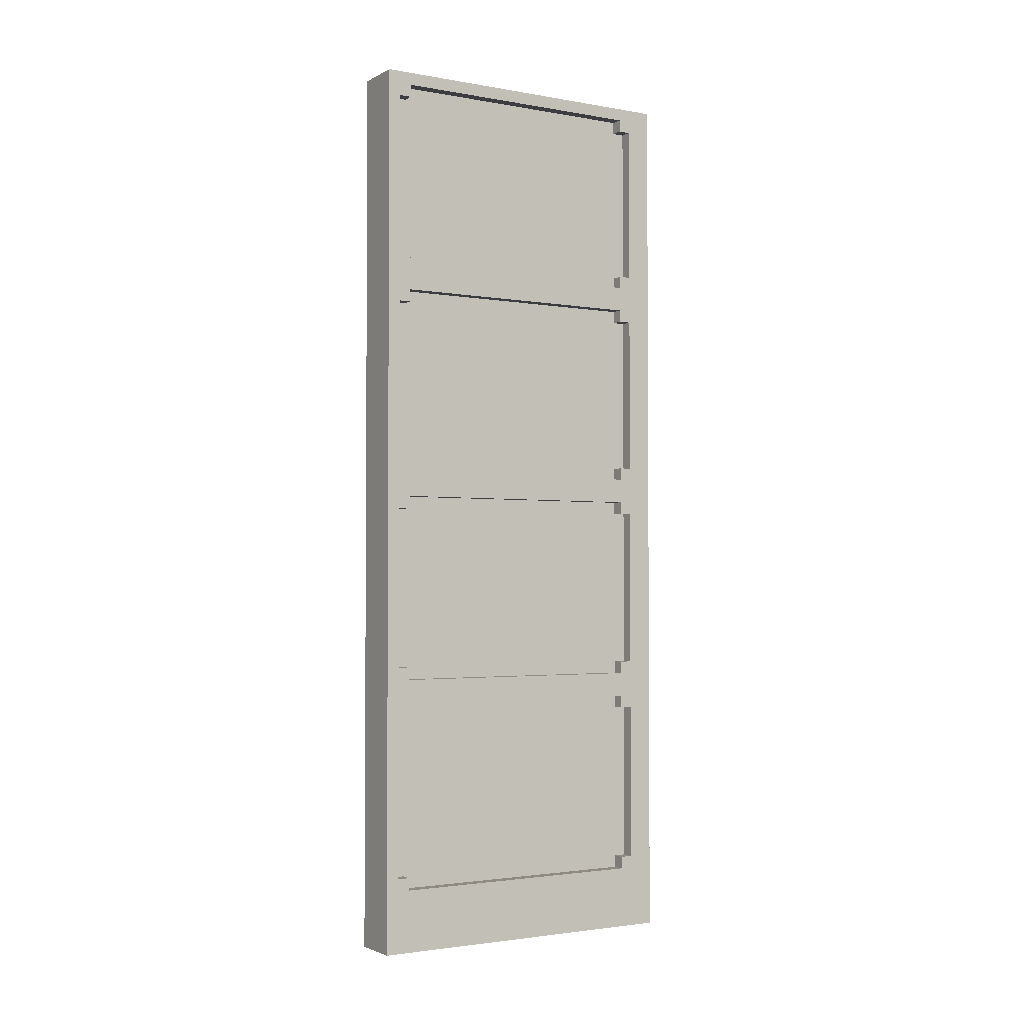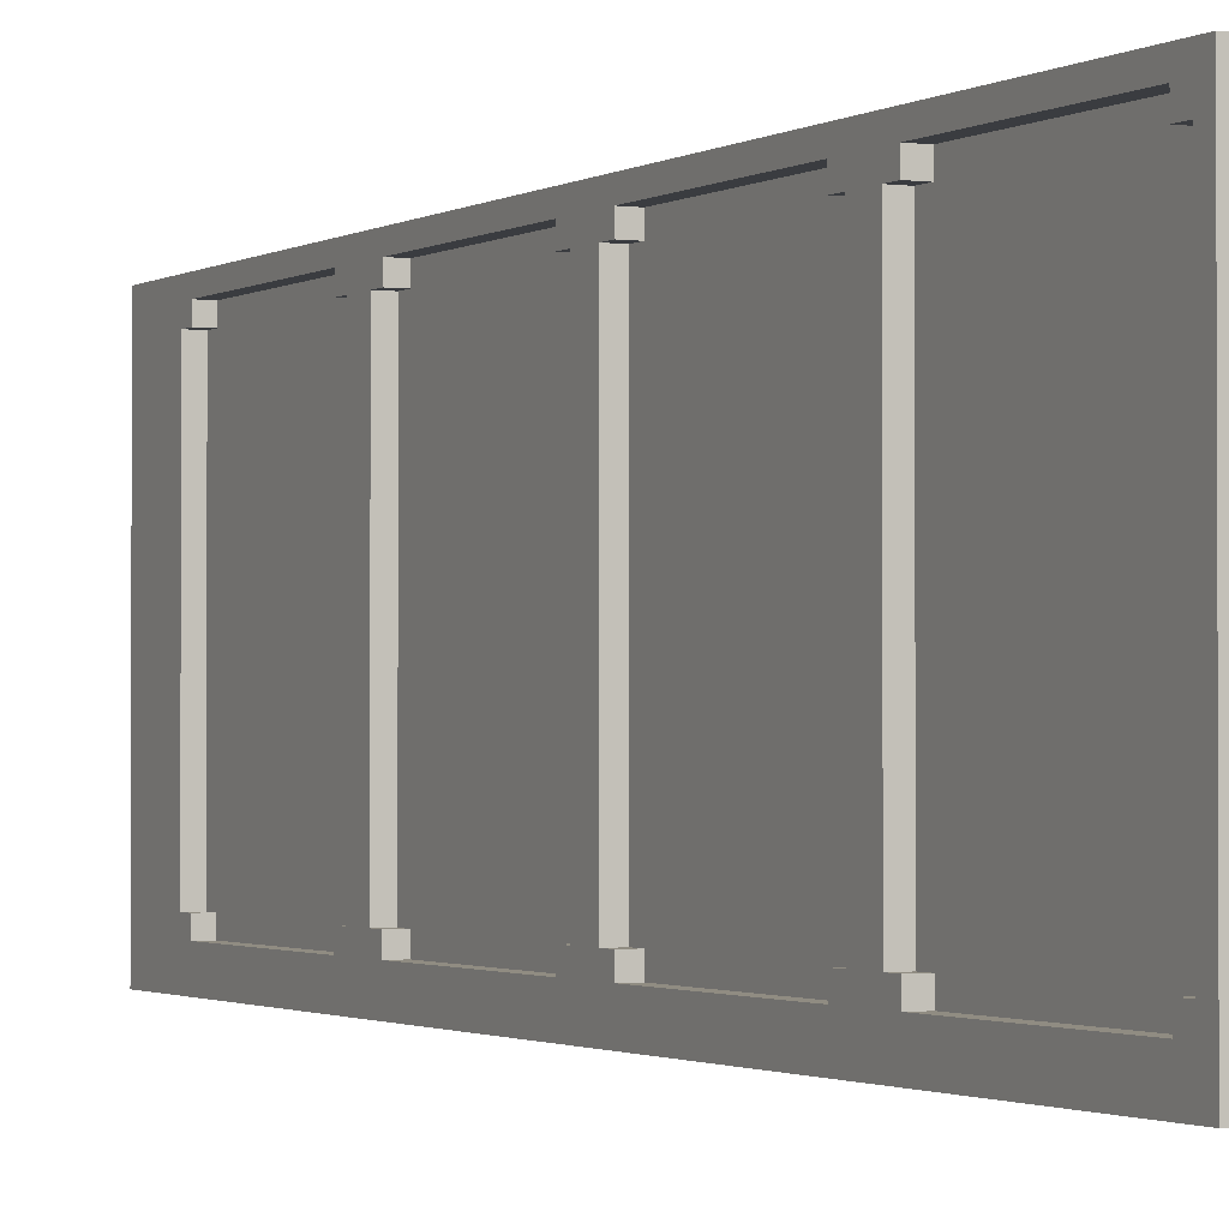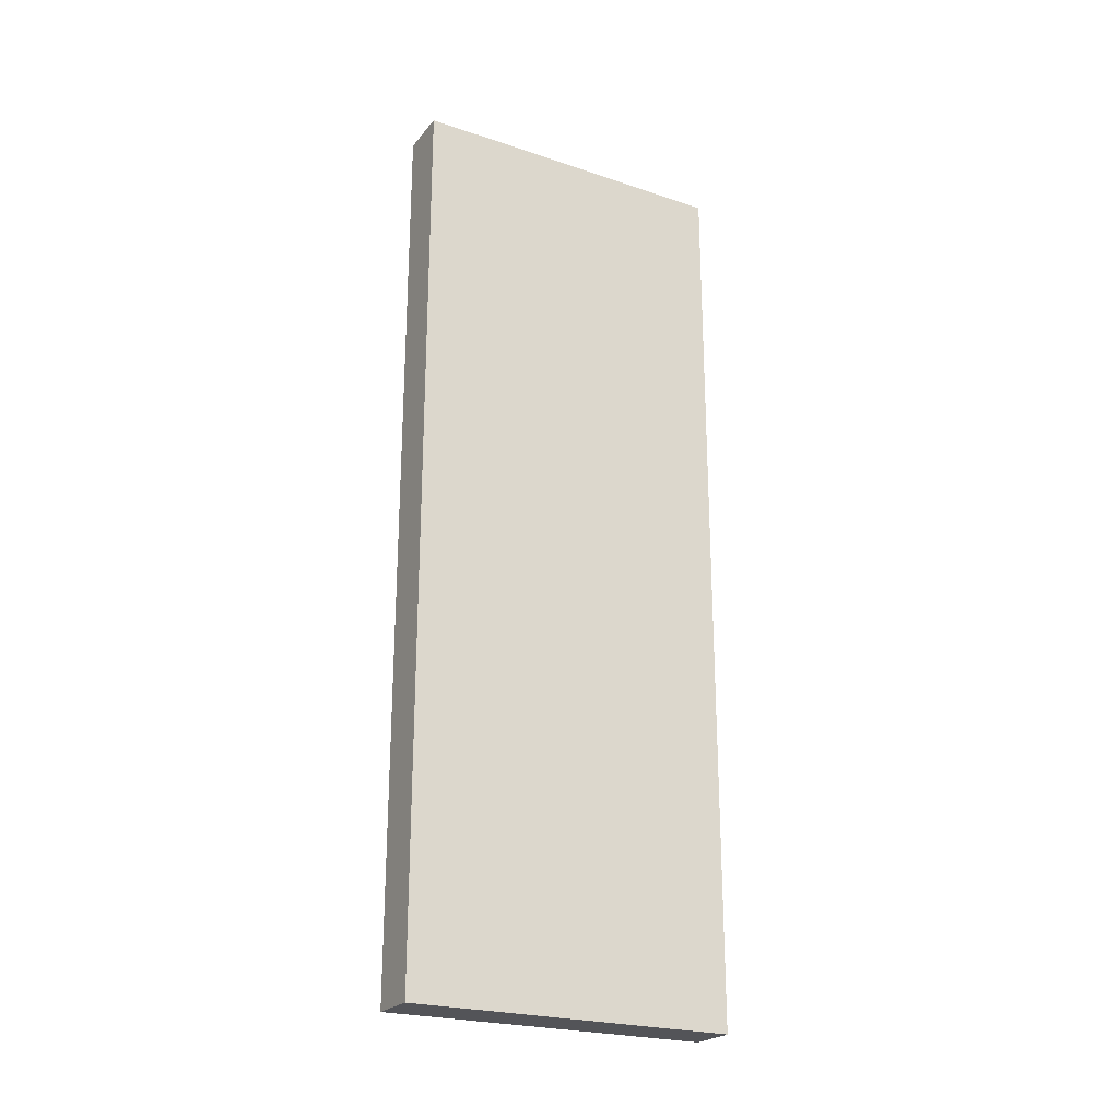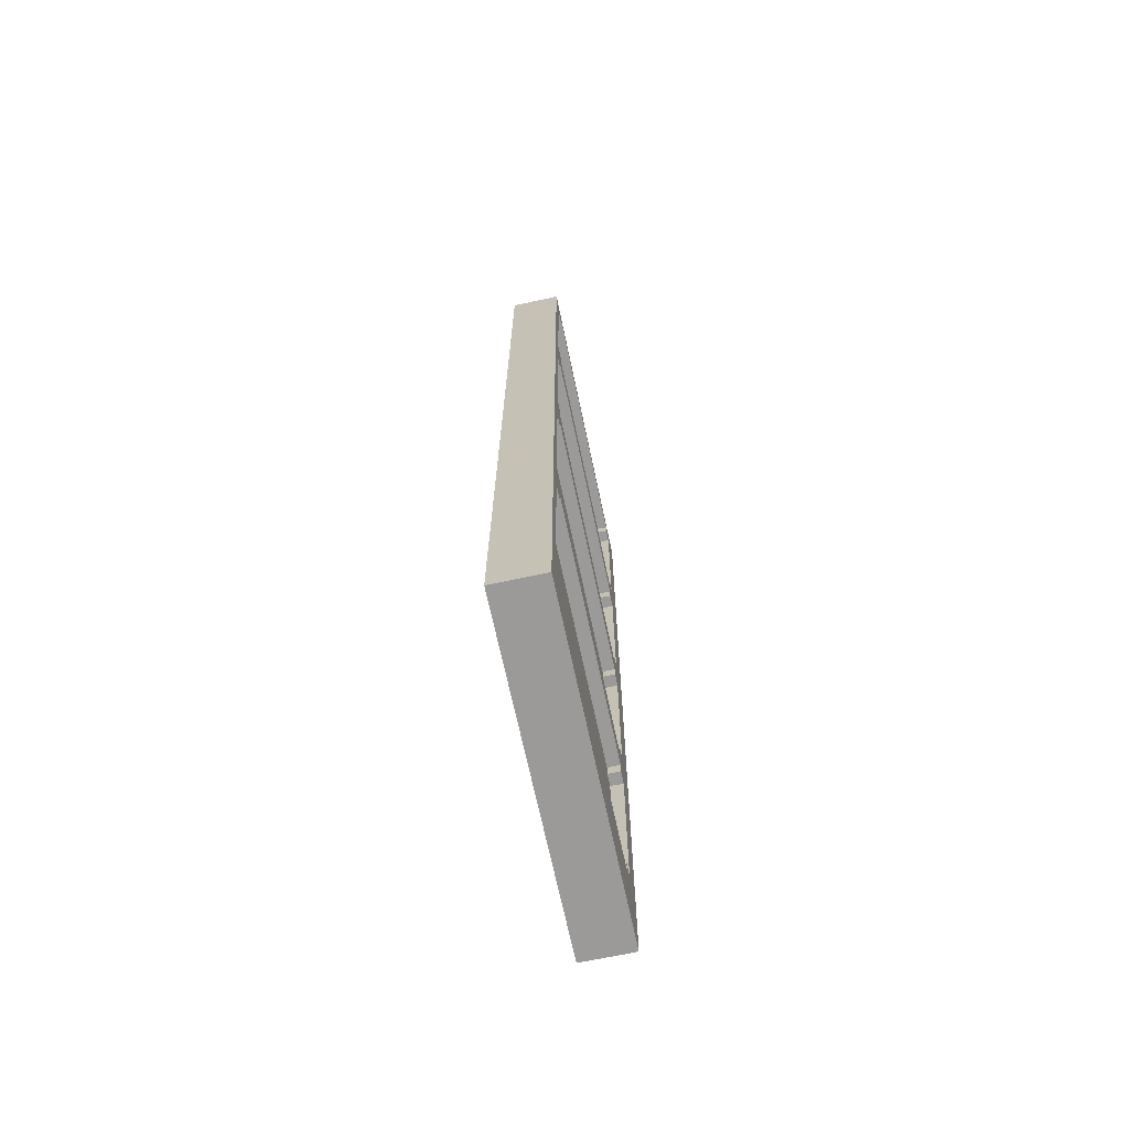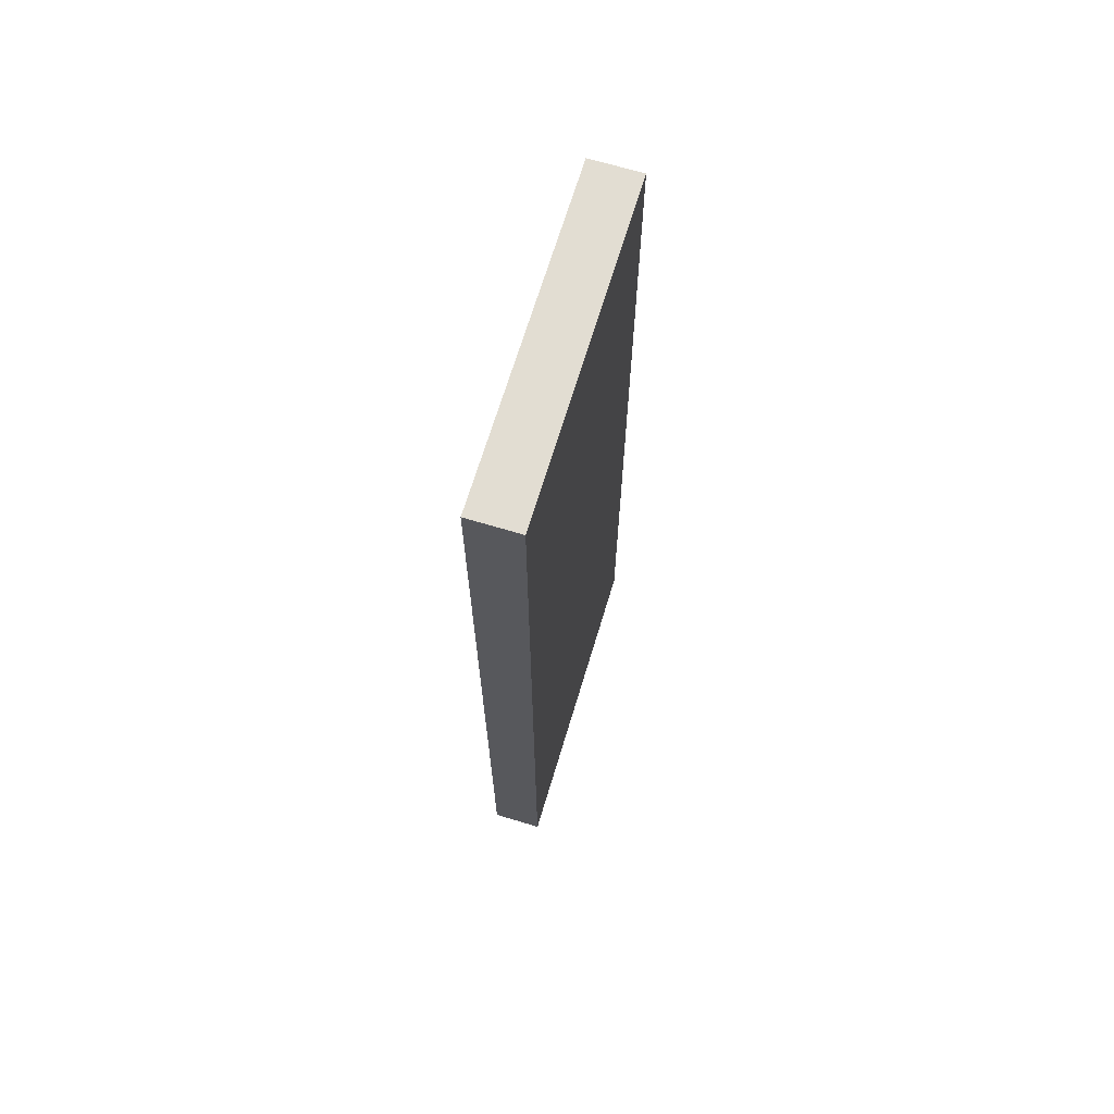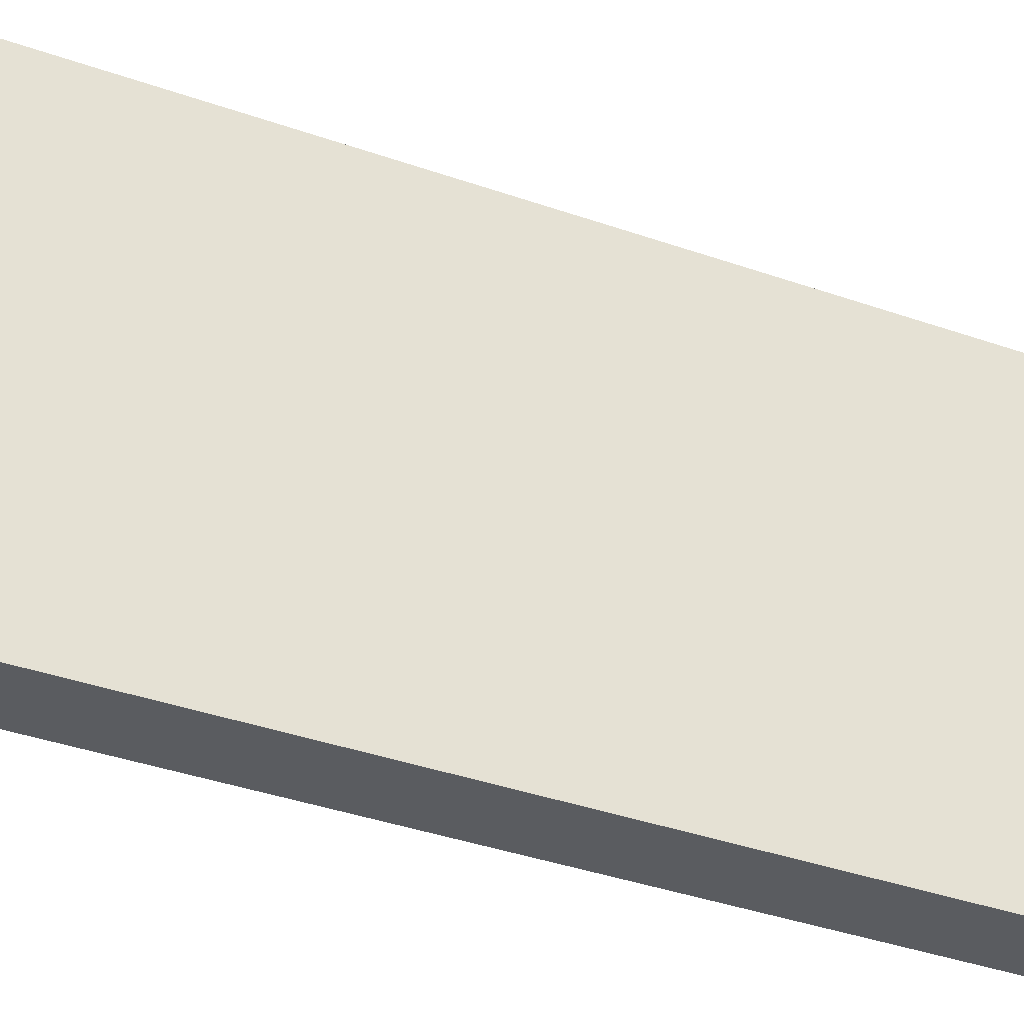
<metadata>
{"format":"obj","ext":"obj","renderer":"f3d","projection":"perspective","resolution":1024,"background":"white","views":[{"elev":-2.4,"azim":-121.4,"up":"+Z"},{"elev":-1.5,"azim":-26.5,"up":"+Y"},{"elev":-23.6,"azim":60.8,"up":"+Z"},{"elev":-69.3,"azim":-168.0,"up":"+Z"},{"elev":68.2,"azim":16.8,"up":"+Z"},{"elev":-34.2,"azim":63.9,"up":"+Y"}]}
</metadata>
<code>
g Electrocity-27
v 40 0 36
v 40 0 -36
v 40 2 34
v 40 2 21
v 40 2 17
v 40 2 4
v 40 2 -0
v 40 2 -13
v 40 2 -17
v 40 2 -30
v 40 3 35
v 40 3 34
v 40 3 21
v 40 3 20
v 40 3 18
v 40 3 17
v 40 3 4
v 40 3 3
v 40 3 1
v 40 3 -0
v 40 3 -13
v 40 3 -14
v 40 3 -16
v 40 3 -17
v 40 3 -30
v 40 3 -31
v 40 24 35
v 40 24 34
v 40 24 21
v 40 24 20
v 40 24 18
v 40 24 17
v 40 24 4
v 40 24 3
v 40 24 1
v 40 24 -0
v 40 24 -13
v 40 24 -14
v 40 24 -16
v 40 24 -17
v 40 24 -30
v 40 24 -31
v 40 25 34
v 40 25 21
v 40 25 17
v 40 25 4
v 40 25 -0
v 40 25 -13
v 40 25 -17
v 40 25 -30
v 40 26 36
v 40 26 -36
v 41 2 34
v 41 2 21
v 41 2 17
v 41 2 4
v 41 2 -0
v 41 2 -13
v 41 2 -17
v 41 2 -30
v 41 3 35
v 41 3 34
v 41 3 21
v 41 3 20
v 41 3 18
v 41 3 17
v 41 3 4
v 41 3 3
v 41 3 1
v 41 3 -0
v 41 3 -13
v 41 3 -14
v 41 3 -16
v 41 3 -17
v 41 3 -30
v 41 3 -31
v 41 24 35
v 41 24 34
v 41 24 21
v 41 24 20
v 41 24 18
v 41 24 17
v 41 24 4
v 41 24 3
v 41 24 1
v 41 24 -0
v 41 24 -13
v 41 24 -14
v 41 24 -16
v 41 24 -17
v 41 24 -30
v 41 24 -31
v 41 25 34
v 41 25 21
v 41 25 17
v 41 25 4
v 41 25 -0
v 41 25 -13
v 41 25 -17
v 41 25 -30
v 44 0 36
v 44 0 -36
v 44 2 34
v 44 2 21
v 44 2 17
v 44 2 4
v 44 2 -0
v 44 2 -13
v 44 2 -17
v 44 2 -30
v 44 3 35
v 44 3 34
v 44 3 21
v 44 3 20
v 44 3 18
v 44 3 17
v 44 3 4
v 44 3 3
v 44 3 1
v 44 3 -0
v 44 3 -13
v 44 3 -14
v 44 3 -16
v 44 3 -17
v 44 3 -30
v 44 3 -31
v 44 24 35
v 44 24 34
v 44 24 21
v 44 24 20
v 44 24 18
v 44 24 17
v 44 24 4
v 44 24 3
v 44 24 1
v 44 24 -0
v 44 24 -13
v 44 24 -14
v 44 24 -16
v 44 24 -17
v 44 24 -30
v 44 24 -31
v 44 25 34
v 44 25 21
v 44 25 17
v 44 25 4
v 44 25 -0
v 44 25 -13
v 44 25 -17
v 44 25 -30
v 44 26 36
v 44 26 -36
v 40 0 36
v 40 26 36
v 44 0 36
v 44 26 36
v 40 2 21
v 40 3 21
v 40 24 21
v 40 25 21
v 41 2 21
v 41 3 21
v 41 24 21
v 41 25 21
v 40 3 20
v 40 24 20
v 41 3 20
v 41 24 20
v 40 2 4
v 40 3 4
v 40 24 4
v 40 25 4
v 41 2 4
v 41 3 4
v 41 24 4
v 41 25 4
v 40 3 3
v 40 24 3
v 41 3 3
v 41 24 3
v 40 2 -13
v 40 3 -13
v 40 24 -13
v 40 25 -13
v 41 2 -13
v 41 3 -13
v 41 24 -13
v 41 25 -13
v 40 3 -14
v 40 24 -14
v 41 3 -14
v 41 24 -14
v 40 2 -30
v 40 3 -30
v 40 24 -30
v 40 25 -30
v 41 2 -30
v 41 3 -30
v 41 24 -30
v 41 25 -30
v 40 3 -31
v 40 24 -31
v 41 3 -31
v 41 24 -31
v 40 3 35
v 40 24 35
v 41 3 35
v 41 24 35
v 40 2 34
v 40 3 34
v 40 24 34
v 40 25 34
v 41 2 34
v 41 3 34
v 41 24 34
v 41 25 34
v 40 3 18
v 40 24 18
v 41 3 18
v 41 24 18
v 40 2 17
v 40 3 17
v 40 24 17
v 40 25 17
v 41 2 17
v 41 3 17
v 41 24 17
v 41 25 17
v 40 3 1
v 40 24 1
v 41 3 1
v 41 24 1
v 40 2 -0
v 40 3 -0
v 40 24 -0
v 40 25 -0
v 41 2 -0
v 41 3 -0
v 41 24 -0
v 41 25 -0
v 40 3 -16
v 40 24 -16
v 41 3 -16
v 41 24 -16
v 40 2 -17
v 40 3 -17
v 40 24 -17
v 40 25 -17
v 41 2 -17
v 41 3 -17
v 41 24 -17
v 41 25 -17
v 40 0 -36
v 40 26 -36
v 44 0 -36
v 44 26 -36
v 40 0 36
v 44 0 36
v 40 0 -36
v 44 0 -36
v 40 24 35
v 41 24 35
v 40 24 34
v 41 24 34
v 40 24 21
v 41 24 21
v 40 24 20
v 41 24 20
v 40 24 18
v 41 24 18
v 40 24 17
v 41 24 17
v 40 24 4
v 41 24 4
v 40 24 3
v 41 24 3
v 40 24 1
v 41 24 1
v 40 24 -0
v 41 24 -0
v 40 24 -13
v 41 24 -13
v 40 24 -14
v 41 24 -14
v 40 24 -16
v 41 24 -16
v 40 24 -17
v 41 24 -17
v 40 24 -30
v 41 24 -30
v 40 24 -31
v 41 24 -31
v 40 25 34
v 41 25 34
v 40 25 21
v 41 25 21
v 40 25 17
v 41 25 17
v 40 25 4
v 41 25 4
v 40 25 -0
v 41 25 -0
v 40 25 -13
v 41 25 -13
v 40 25 -17
v 41 25 -17
v 40 25 -30
v 41 25 -30
v 40 2 34
v 41 2 34
v 40 2 21
v 41 2 21
v 40 2 17
v 41 2 17
v 40 2 4
v 41 2 4
v 40 2 -0
v 41 2 -0
v 40 2 -13
v 41 2 -13
v 40 2 -17
v 41 2 -17
v 40 2 -30
v 41 2 -30
v 40 3 35
v 41 3 35
v 40 3 34
v 41 3 34
v 40 3 21
v 41 3 21
v 40 3 20
v 41 3 20
v 40 3 18
v 41 3 18
v 40 3 17
v 41 3 17
v 40 3 4
v 41 3 4
v 40 3 3
v 41 3 3
v 40 3 1
v 41 3 1
v 40 3 -0
v 41 3 -0
v 40 3 -13
v 41 3 -13
v 40 3 -14
v 41 3 -14
v 40 3 -16
v 41 3 -16
v 40 3 -17
v 41 3 -17
v 40 3 -30
v 41 3 -30
v 40 3 -31
v 41 3 -31
v 40 26 36
v 44 26 36
v 40 26 -36
v 44 26 -36
f 3 2 1
f 4 2 3
f 5 2 4
f 6 2 5
f 7 2 6
f 8 2 7
f 9 2 8
f 10 2 9
f 11 3 1
f 12 3 11
f 13 5 4
f 14 5 13
f 15 5 14
f 16 5 15
f 17 7 6
f 18 7 17
f 19 7 18
f 20 7 19
f 21 9 8
f 22 9 21
f 23 9 22
f 24 9 23
f 25 2 10
f 26 2 25
f 27 11 1
f 30 15 14
f 31 15 30
f 34 19 18
f 35 19 34
f 38 23 22
f 39 23 38
f 42 2 26
f 43 28 27
f 44 32 31
f 44 30 29
f 44 31 30
f 45 32 44
f 46 36 35
f 46 34 33
f 46 35 34
f 47 36 46
f 48 40 39
f 48 38 37
f 48 39 38
f 49 40 48
f 50 42 41
f 51 47 46
f 51 50 49
f 51 45 44
f 51 43 27
f 51 48 47
f 51 49 48
f 51 27 1
f 51 46 45
f 51 44 43
f 52 42 50
f 52 50 51
f 52 2 42
f 62 54 53
f 63 54 62
f 66 56 55
f 67 56 66
f 70 58 57
f 71 58 70
f 74 60 59
f 75 60 74
f 77 64 63
f 77 62 61
f 77 63 62
f 78 64 77
f 79 64 78
f 80 64 79
f 81 68 67
f 81 66 65
f 81 67 66
f 82 68 81
f 83 68 82
f 84 68 83
f 85 72 71
f 85 70 69
f 85 71 70
f 86 72 85
f 87 72 86
f 88 72 87
f 89 76 75
f 89 75 74
f 89 74 73
f 90 76 89
f 91 76 90
f 92 76 91
f 93 79 78
f 94 79 93
f 95 83 82
f 96 83 95
f 97 87 86
f 98 87 97
f 99 91 90
f 100 91 99
f 101 102 103
f 103 102 104
f 104 102 105
f 105 102 106
f 106 102 107
f 107 102 108
f 108 102 109
f 109 102 110
f 101 103 111
f 103 104 112
f 111 103 112
f 104 105 113
f 112 104 113
f 113 105 114
f 114 105 115
f 105 106 116
f 115 105 116
f 106 107 117
f 116 106 117
f 117 107 118
f 118 107 119
f 107 108 120
f 119 107 120
f 108 109 121
f 120 108 121
f 121 109 122
f 122 109 123
f 109 110 124
f 123 109 124
f 110 102 125
f 124 110 125
f 125 102 126
f 101 111 127
f 111 112 127
f 112 113 127
f 113 114 127
f 127 114 128
f 128 114 129
f 114 115 130
f 129 114 130
f 115 116 131
f 130 115 131
f 116 117 131
f 117 118 131
f 131 118 132
f 132 118 133
f 118 119 134
f 133 118 134
f 119 120 135
f 134 119 135
f 121 122 135
f 120 121 135
f 135 122 136
f 136 122 137
f 122 123 138
f 137 122 138
f 123 124 139
f 138 123 139
f 125 126 139
f 124 125 139
f 139 126 140
f 140 126 141
f 126 102 142
f 141 126 142
f 128 129 143
f 127 128 143
f 129 130 144
f 143 129 144
f 131 132 144
f 130 131 144
f 132 133 145
f 144 132 145
f 135 136 146
f 145 133 146
f 133 134 146
f 134 135 146
f 136 137 147
f 146 136 147
f 137 138 148
f 147 137 148
f 138 139 148
f 139 140 148
f 140 141 149
f 148 140 149
f 141 142 150
f 149 141 150
f 146 147 151
f 147 148 151
f 149 150 151
f 101 127 151
f 145 146 151
f 148 149 151
f 143 144 151
f 127 143 151
f 144 145 151
f 150 142 152
f 151 150 152
f 142 102 152
f 155 154 153
f 156 154 155
f 161 158 157
f 162 158 161
f 163 160 159
f 164 160 163
f 167 166 165
f 168 166 167
f 173 170 169
f 174 170 173
f 175 172 171
f 176 172 175
f 179 178 177
f 180 178 179
f 185 182 181
f 186 182 185
f 187 184 183
f 188 184 187
f 191 190 189
f 192 190 191
f 197 194 193
f 198 194 197
f 199 196 195
f 200 196 199
f 203 202 201
f 204 202 203
f 205 206 207
f 207 206 208
f 209 210 213
f 213 210 214
f 211 212 215
f 215 212 216
f 217 218 219
f 219 218 220
f 221 222 225
f 225 222 226
f 223 224 227
f 227 224 228
f 229 230 231
f 231 230 232
f 233 234 237
f 237 234 238
f 235 236 239
f 239 236 240
f 241 242 243
f 243 242 244
f 245 246 249
f 249 246 250
f 247 248 251
f 251 248 252
f 253 254 255
f 255 254 256
f 259 258 257
f 260 258 259
f 263 262 261
f 264 262 263
f 267 266 265
f 268 266 267
f 271 270 269
f 272 270 271
f 275 274 273
f 276 274 275
f 279 278 277
f 280 278 279
f 283 282 281
f 284 282 283
f 287 286 285
f 288 286 287
f 291 290 289
f 292 290 291
f 295 294 293
f 296 294 295
f 299 298 297
f 300 298 299
f 303 302 301
f 304 302 303
f 307 306 305
f 308 306 307
f 309 310 311
f 311 310 312
f 313 314 315
f 315 314 316
f 317 318 319
f 319 318 320
f 321 322 323
f 323 322 324
f 325 326 327
f 327 326 328
f 329 330 331
f 331 330 332
f 333 334 335
f 335 334 336
f 337 338 339
f 339 338 340
f 341 342 343
f 343 342 344
f 345 346 347
f 347 346 348
f 349 350 351
f 351 350 352
f 353 354 355
f 355 354 356
f 357 358 359
f 359 358 360

</code>
